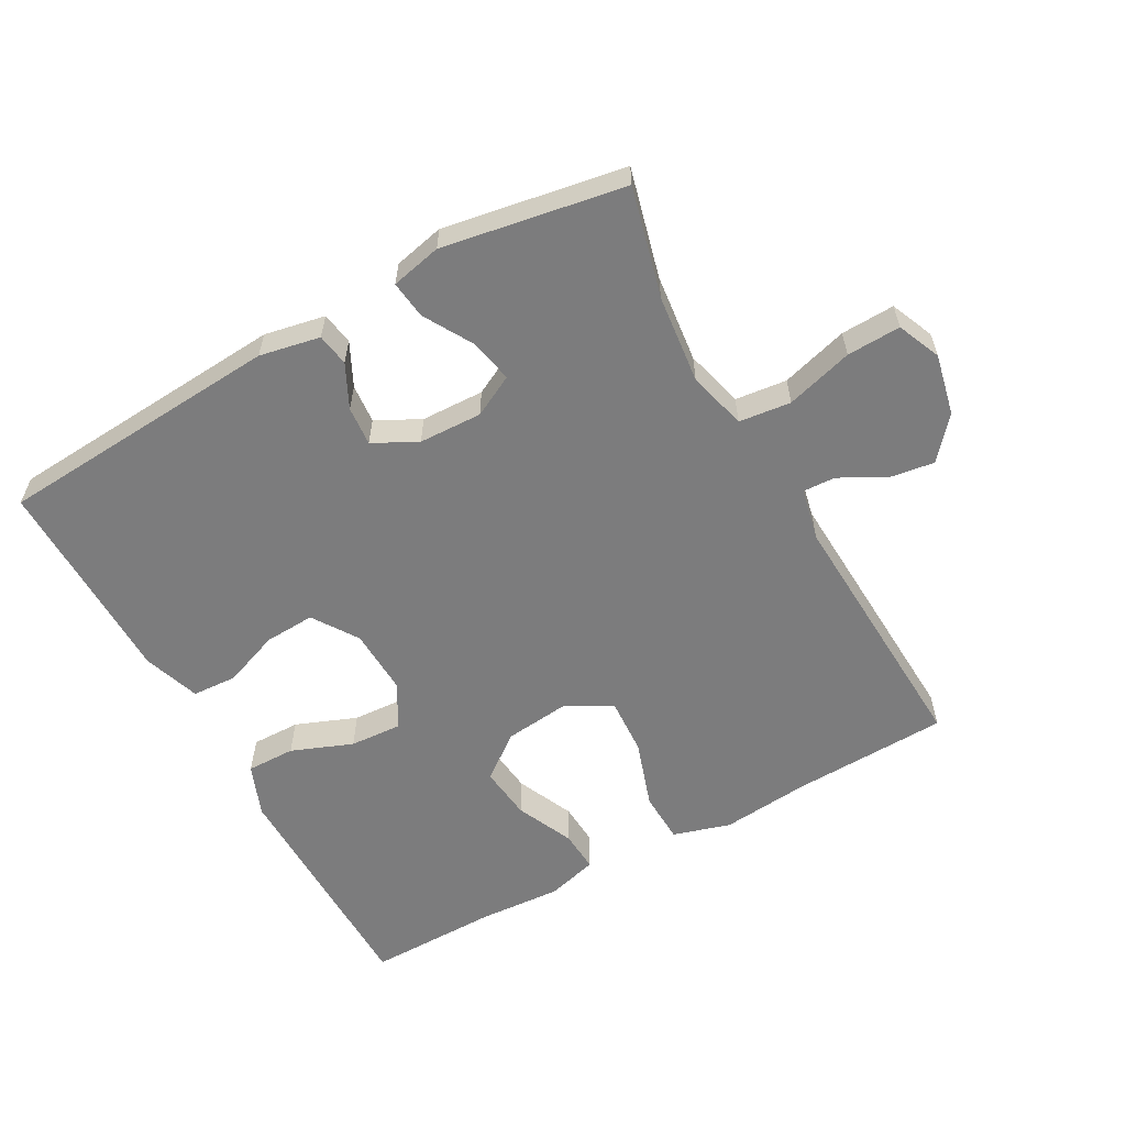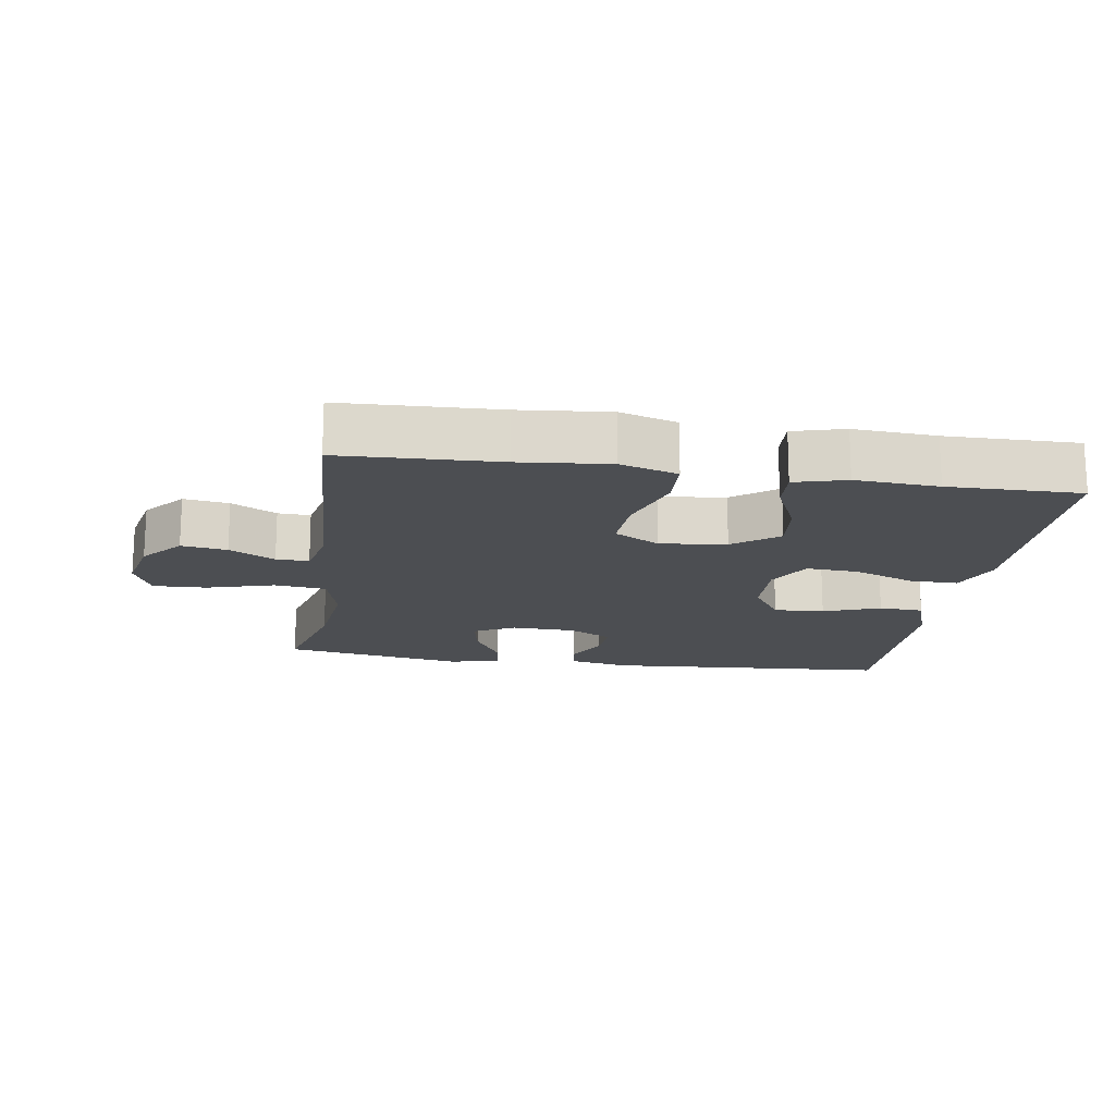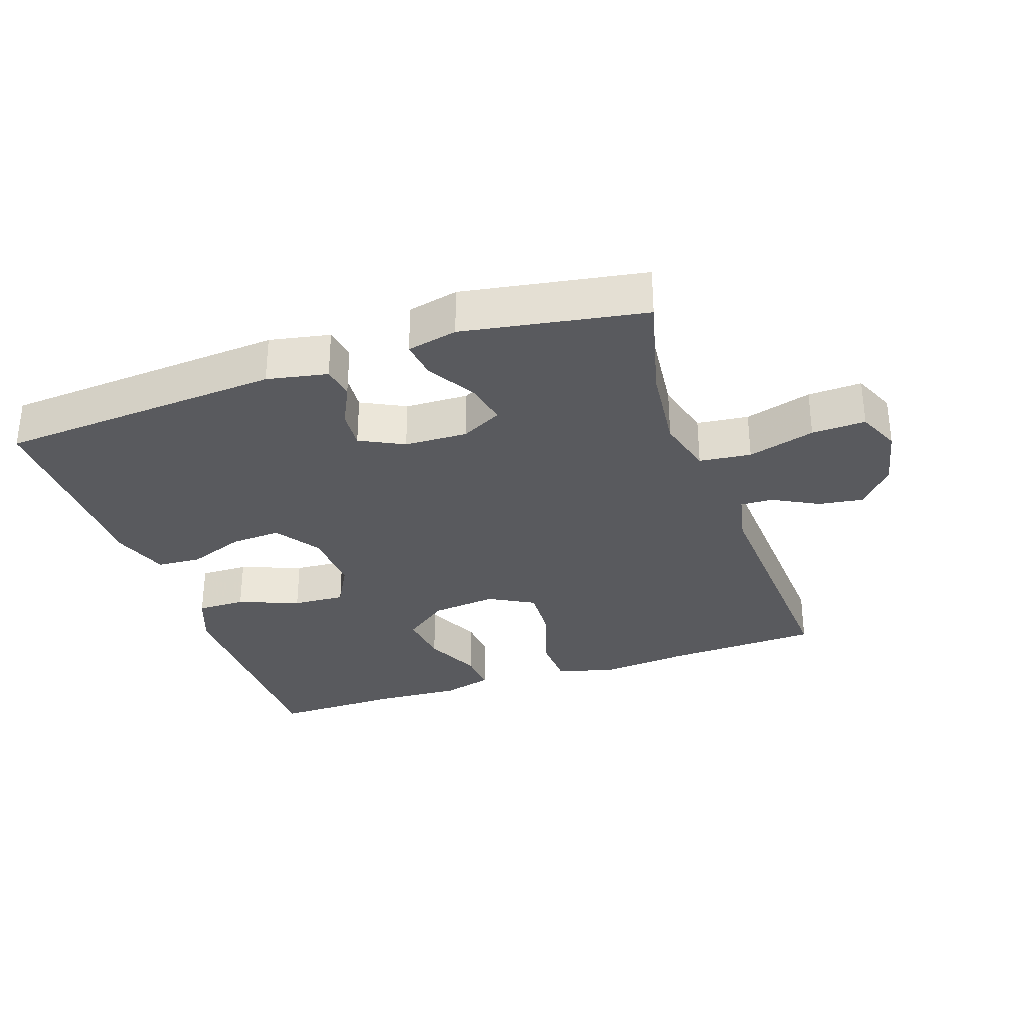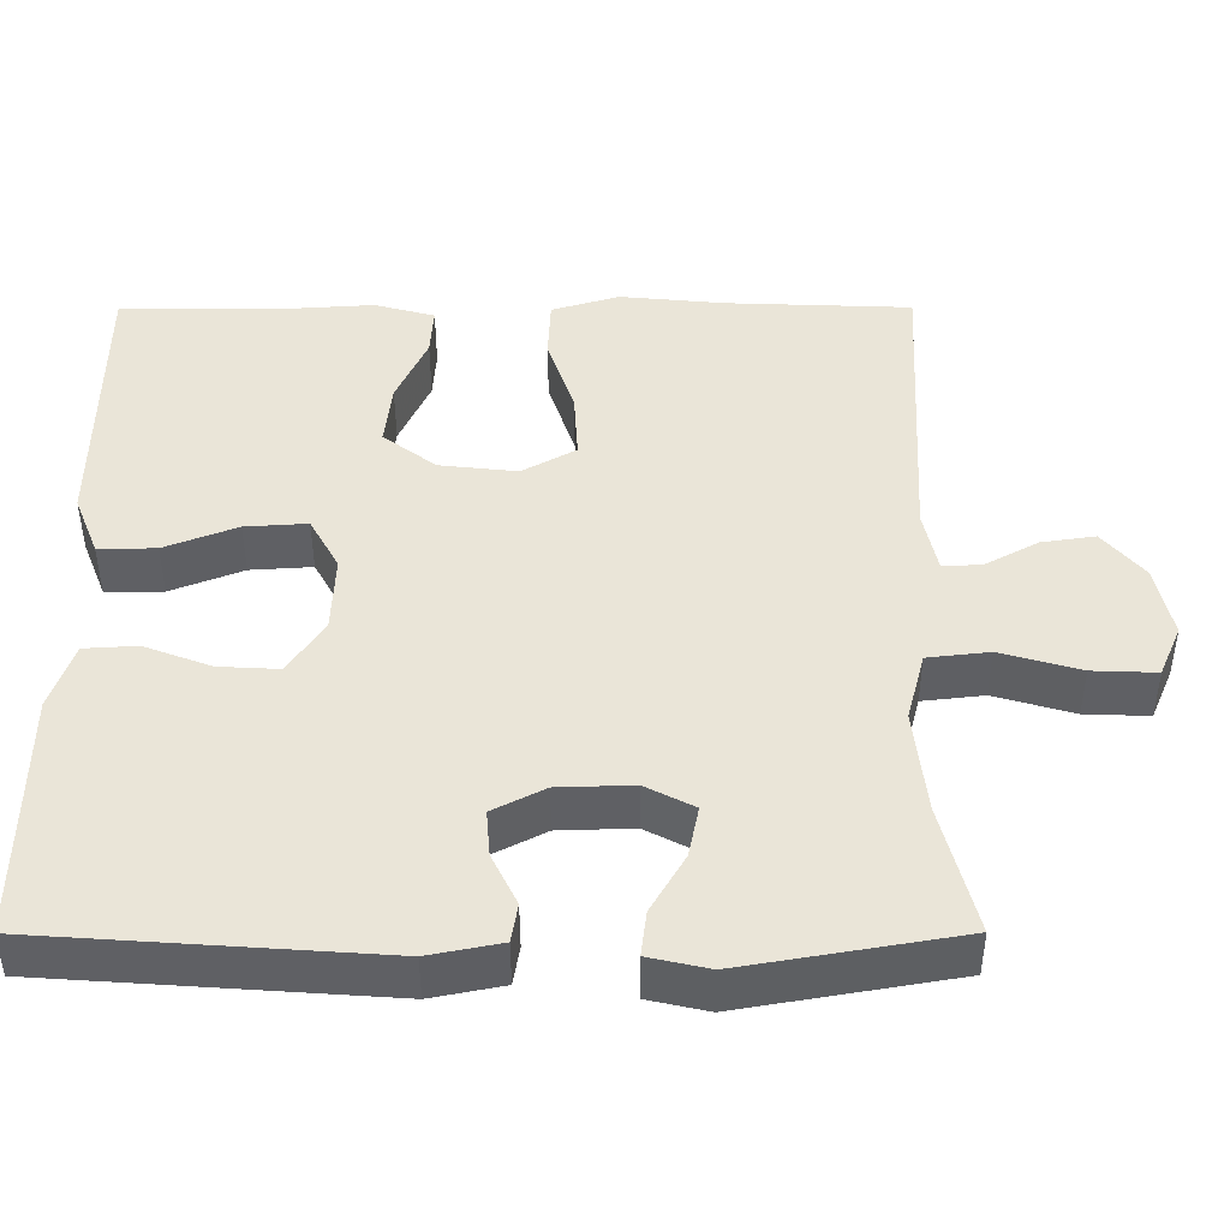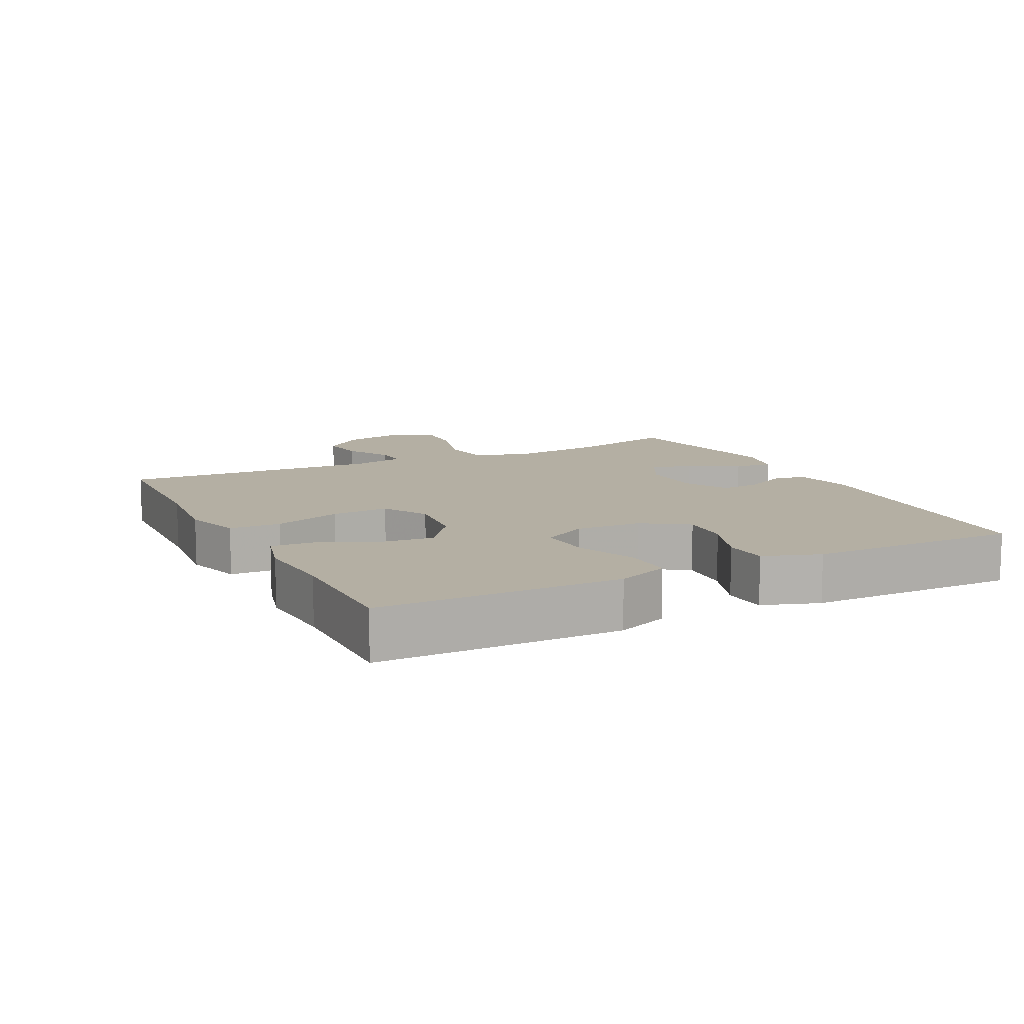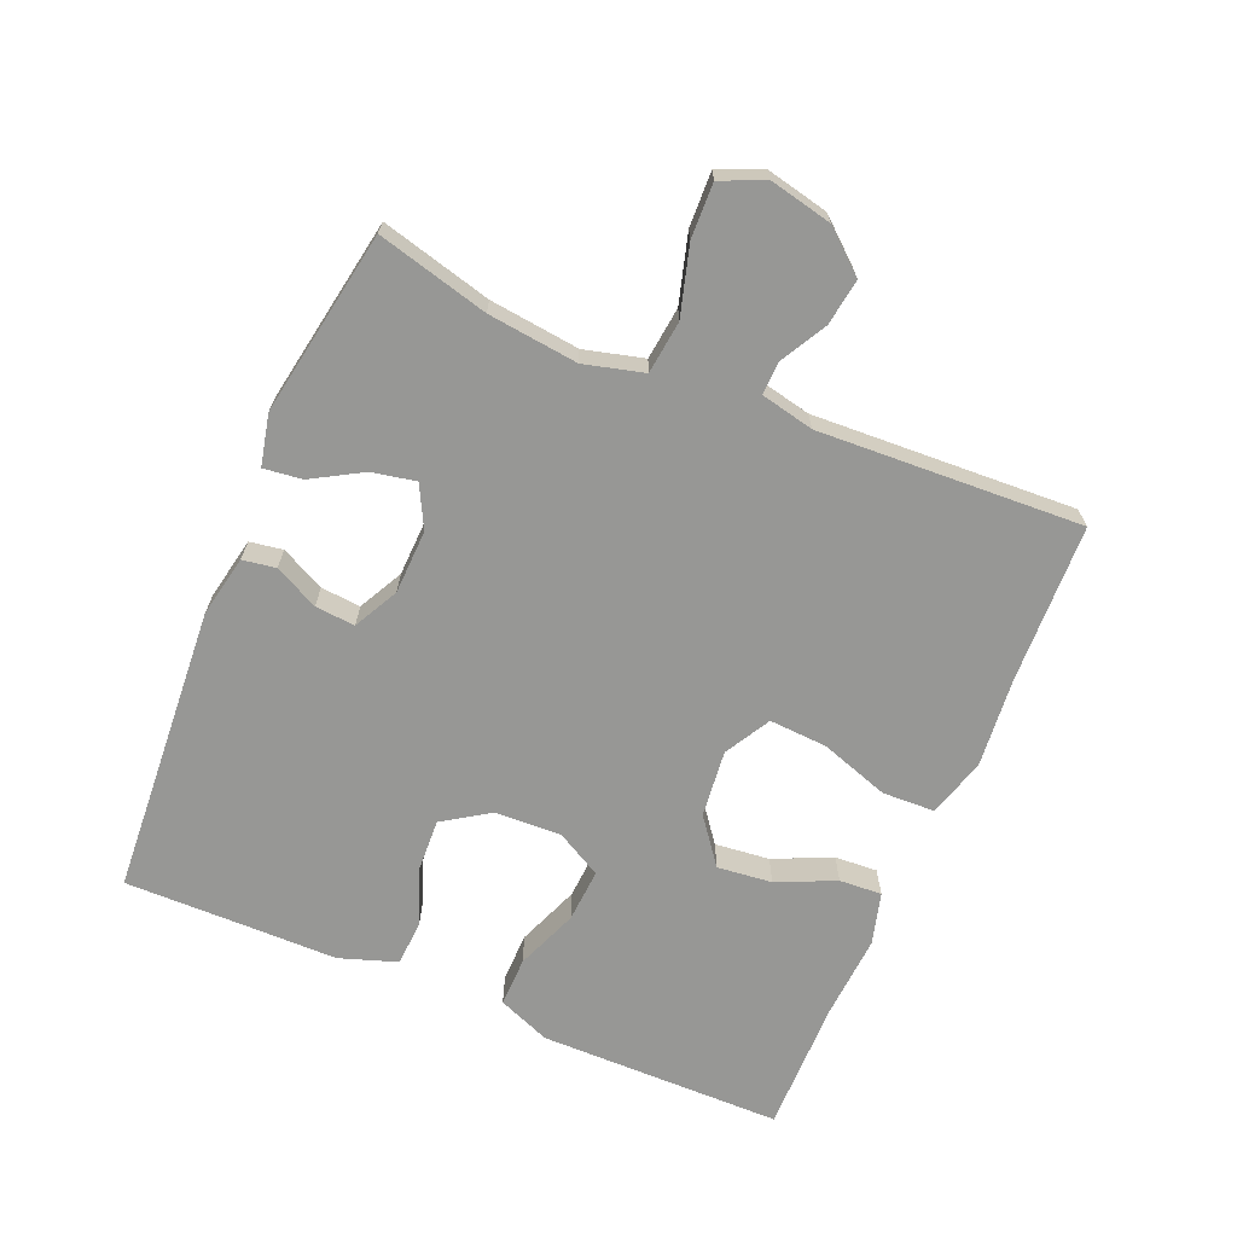
<metadata>
{"format":"obj","ext":"obj","renderer":"f3d","projection":"perspective","resolution":1024,"background":"white","views":[{"elev":-58.8,"azim":-151.0,"up":"+Y"},{"elev":-16.6,"azim":-8.7,"up":"+Y"},{"elev":-31.4,"azim":-160.9,"up":"+Y"},{"elev":-45.0,"azim":-179.9,"up":"+Z"},{"elev":11.2,"azim":63.3,"up":"+Y"},{"elev":-68.1,"azim":-113.0,"up":"+Y"}]}
</metadata>
<code>
v -0.5 0.07 -0.5
v -0.458 0.07 -0.336
v -0.443 0.07 -0.203
v -0.466 0.07 -0.115
v -0.544 0.07 -0.106
v -0.645 0.07 -0.135
v -0.726 0.07 -0.138
v -0.754 0.07 -0.073
v -0.734 0.07 0.019
v -0.682 0.07 0.08
v -0.614 0.07 0.07
v -0.546 0.07 0.033
v -0.497 0.07 0.031
v -0.48 0.07 0.11
v -0.5 0.07 0.5
v -0.265 0.07 0.509
v -0.131 0.07 0.522
v -0.045 0.07 0.496
v -0.042 0.07 0.419
v -0.076 0.07 0.317
v -0.081 0.07 0.231
v -0.013 0.07 0.193
v 0.086 0.07 0.204
v 0.153 0.07 0.255
v 0.144 0.07 0.336
v 0.105 0.07 0.422
v 0.101 0.07 0.485
v 0.178 0.07 0.506
v 0.302 0.07 0.498
v 0.5 0.07 0.5
v 0.502 0.07 0.261
v 0.503 0.07 0.139
v 0.472 0.07 0.061
v 0.399 0.07 0.062
v 0.307 0.07 0.098
v 0.228 0.07 0.103
v 0.191 0.07 0.036
v 0.195 0.07 -0.063
v 0.24 0.07 -0.131
v 0.316 0.07 -0.127
v 0.401 0.07 -0.095
v 0.468 0.07 -0.099
v 0.497 0.07 -0.184
v 0.498 0.07 -0.315
v 0.5 0.07 -0.5
v 0.071 0.07 -0.53
v -0.02 0.07 -0.512
v -0.028 0.07 -0.463
v 0.004 0.07 -0.398
v 0.009 0.07 -0.339
v -0.057 0.07 -0.305
v -0.152 0.07 -0.302
v -0.214 0.07 -0.334
v -0.201 0.07 -0.399
v -0.158 0.07 -0.473
v -0.151 0.07 -0.53
v -0.227 0.07 -0.547
v -0.5 0 -0.5
v -0.458 0 -0.336
v -0.443 0 -0.203
v -0.466 0 -0.115
v -0.544 0 -0.106
v -0.645 0 -0.135
v -0.726 0 -0.138
v -0.754 0 -0.073
v -0.734 0 0.019
v -0.682 0 0.08
v -0.614 0 0.07
v -0.546 0 0.033
v -0.497 0 0.031
v -0.48 0 0.11
v -0.5 0 0.5
v -0.265 0 0.509
v -0.131 0 0.522
v -0.045 0 0.496
v -0.042 0 0.419
v -0.076 0 0.317
v -0.081 0 0.231
v -0.013 0 0.193
v 0.086 0 0.204
v 0.153 0 0.255
v 0.144 0 0.336
v 0.105 0 0.422
v 0.101 0 0.485
v 0.178 0 0.506
v 0.302 0 0.498
v 0.5 0 0.5
v 0.502 0 0.261
v 0.503 0 0.139
v 0.472 0 0.061
v 0.399 0 0.062
v 0.307 0 0.098
v 0.228 0 0.103
v 0.191 0 0.036
v 0.195 0 -0.063
v 0.24 0 -0.131
v 0.316 0 -0.127
v 0.401 0 -0.095
v 0.468 0 -0.099
v 0.497 0 -0.184
v 0.498 0 -0.315
v 0.5 0 -0.5
v 0.071 0 -0.53
v -0.02 0 -0.512
v -0.028 0 -0.463
v 0.004 0 -0.398
v 0.009 0 -0.339
v -0.057 0 -0.305
v -0.152 0 -0.302
v -0.214 0 -0.334
v -0.201 0 -0.399
v -0.158 0 -0.473
v -0.151 0 -0.53
v -0.227 0 -0.547
f 57 1 2
f 56 57 2
f 55 56 2
f 54 55 2
f 53 54 2 3
f 52 53 3 4
f 51 52 4
f 47 48 49
f 46 47 49
f 45 46 49
f 44 45 49
f 44 49 50
f 43 44 50
f 42 43 50
f 41 42 50
f 40 41 50
f 39 40 50 51
f 33 34 35
f 32 33 35
f 31 32 35
f 30 31 35
f 29 30 35
f 28 29 35
f 27 28 35
f 26 27 35
f 25 26 35
f 24 25 35 36
f 23 24 36 37
f 18 19 20
f 17 18 20
f 16 17 20
f 16 20 21
f 15 16 21
f 14 15 21
f 13 14 21 22
f 10 11 12
f 9 10 12
f 8 9 12
f 7 8 12
f 6 7 12
f 5 6 12
f 4 5 12 13
f 4 13 22
f 51 4 22
f 39 51 22
f 38 39 22
f 22 23 37 38
f 59 58 114
f 59 114 113
f 59 113 112
f 59 112 111
f 60 59 111 110
f 61 60 110 109
f 61 109 108
f 106 105 104
f 106 104 103
f 106 103 102
f 106 102 101
f 107 106 101
f 107 101 100
f 107 100 99
f 107 99 98
f 107 98 97
f 108 107 97 96
f 92 91 90
f 92 90 89
f 92 89 88
f 92 88 87
f 92 87 86
f 92 86 85
f 92 85 84
f 92 84 83
f 92 83 82
f 93 92 82 81
f 94 93 81 80
f 77 76 75
f 77 75 74
f 77 74 73
f 78 77 73
f 78 73 72
f 78 72 71
f 79 78 71 70
f 69 68 67
f 69 67 66
f 69 66 65
f 69 65 64
f 69 64 63
f 69 63 62
f 70 69 62 61
f 79 70 61
f 79 61 108
f 79 108 96
f 79 96 95
f 95 94 80 79
f 1 58 59 2
f 2 59 60 3
f 3 60 61 4
f 4 61 62 5
f 5 62 63 6
f 6 63 64 7
f 7 64 65 8
f 8 65 66 9
f 9 66 67 10
f 10 67 68 11
f 11 68 69 12
f 12 69 70 13
f 13 70 71 14
f 14 71 72 15
f 15 72 73 16
f 16 73 74 17
f 17 74 75 18
f 18 75 76 19
f 19 76 77 20
f 20 77 78 21
f 21 78 79 22
f 22 79 80 23
f 23 80 81 24
f 24 81 82 25
f 25 82 83 26
f 26 83 84 27
f 27 84 85 28
f 28 85 86 29
f 29 86 87 30
f 30 87 88 31
f 31 88 89 32
f 32 89 90 33
f 33 90 91 34
f 34 91 92 35
f 35 92 93 36
f 36 93 94 37
f 37 94 95 38
f 38 95 96 39
f 39 96 97 40
f 40 97 98 41
f 41 98 99 42
f 42 99 100 43
f 43 100 101 44
f 44 101 102 45
f 45 102 103 46
f 46 103 104 47
f 47 104 105 48
f 48 105 106 49
f 49 106 107 50
f 50 107 108 51
f 51 108 109 52
f 52 109 110 53
f 53 110 111 54
f 54 111 112 55
f 55 112 113 56
f 56 113 114 57
f 57 114 58 1

</code>
